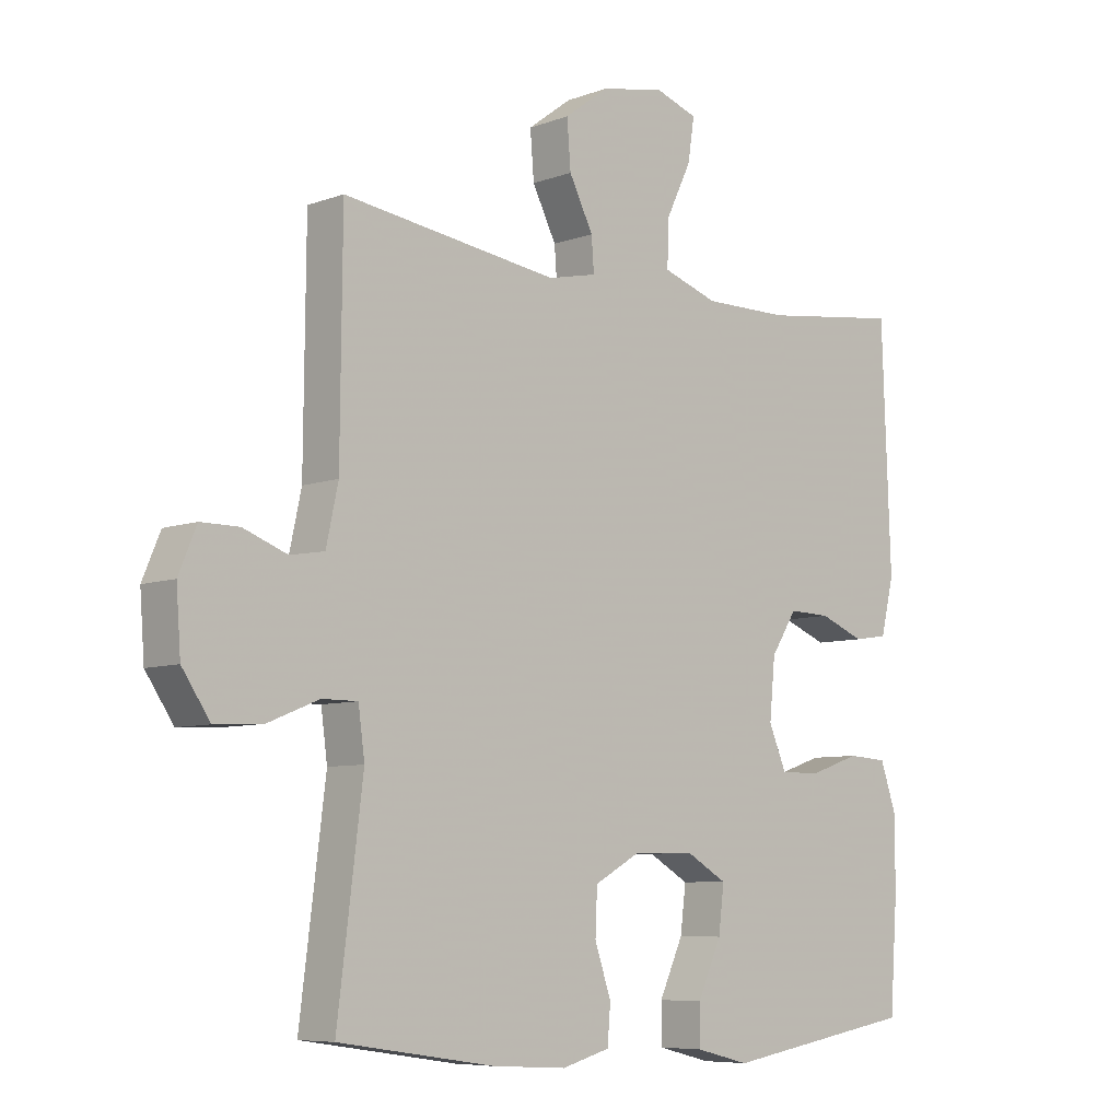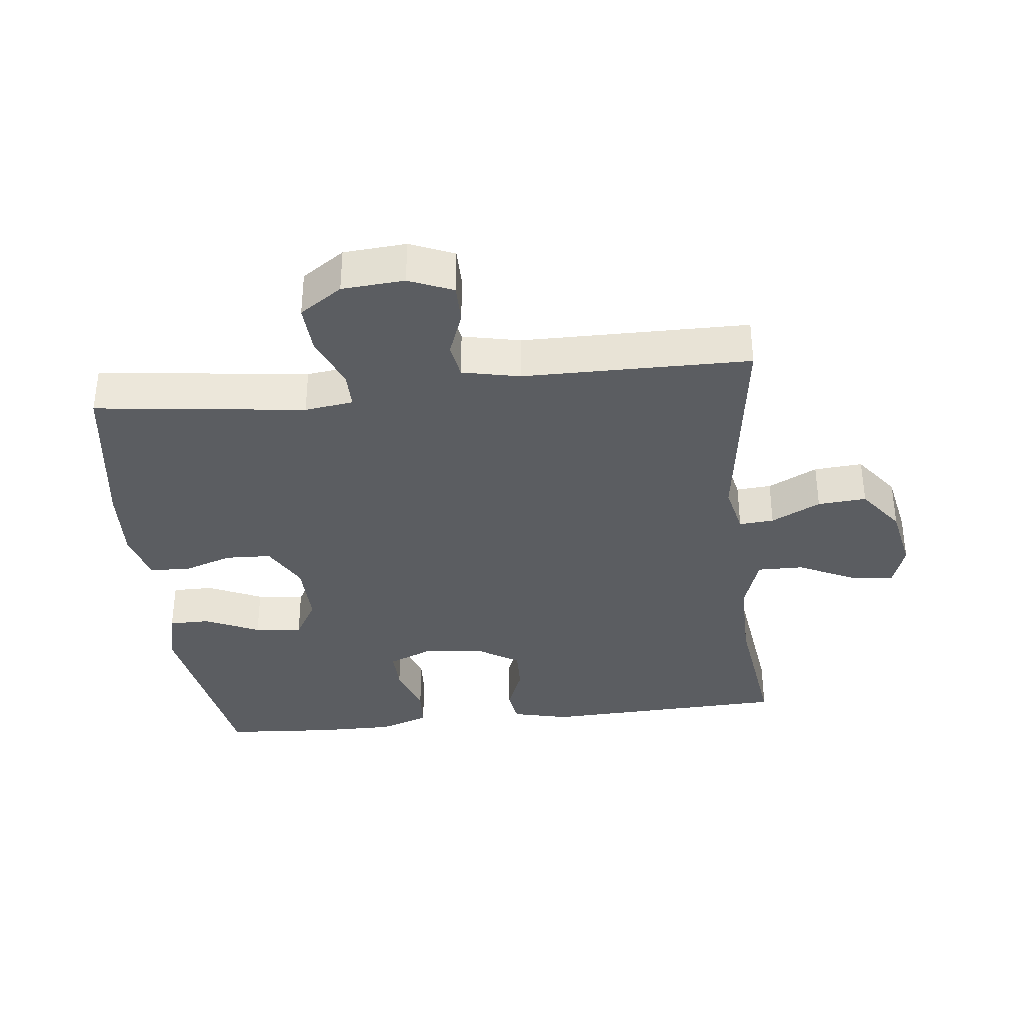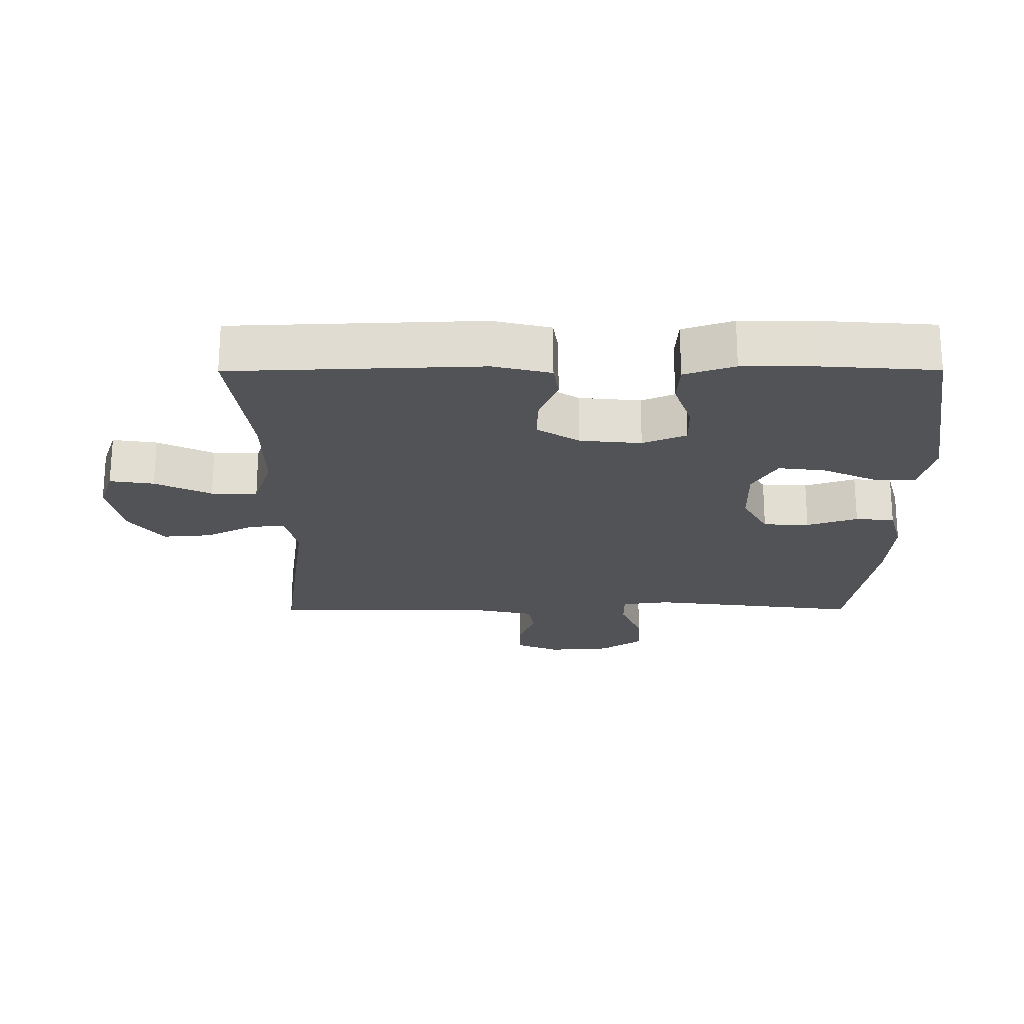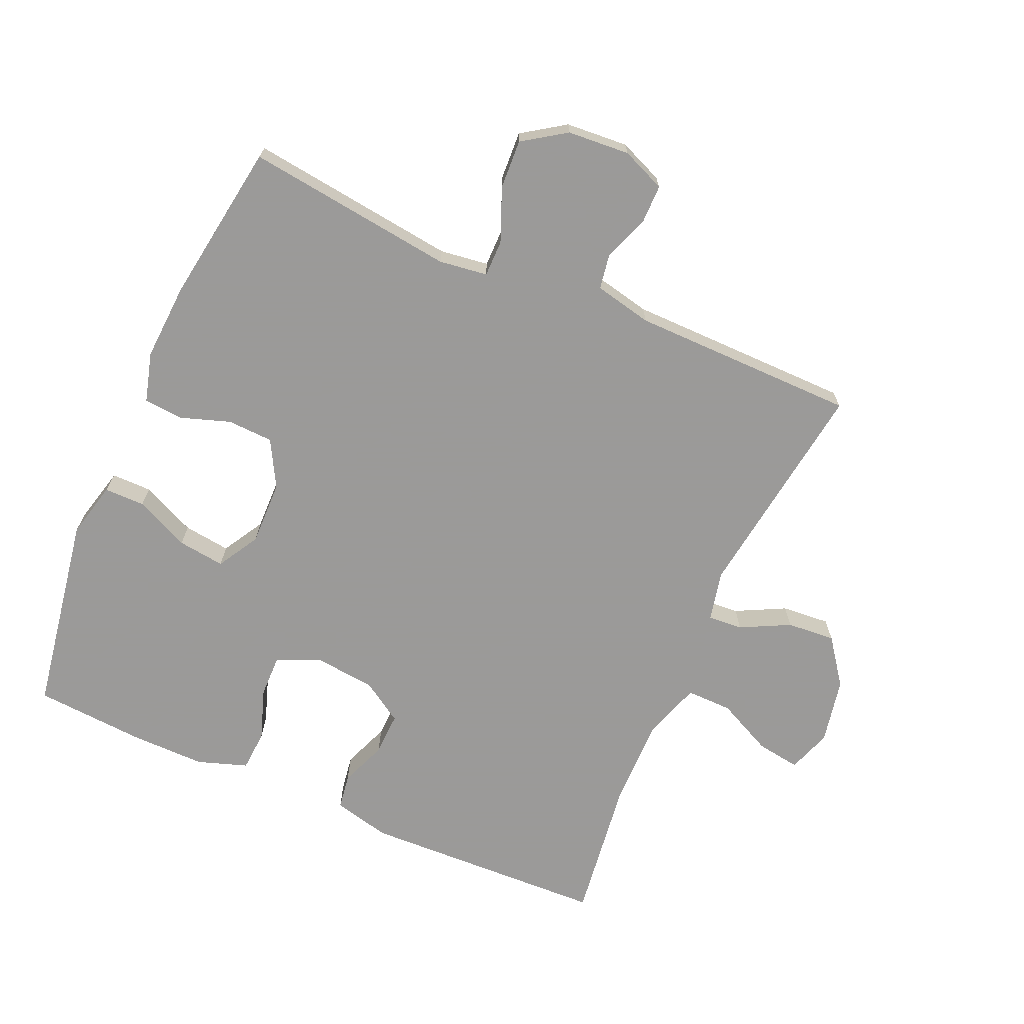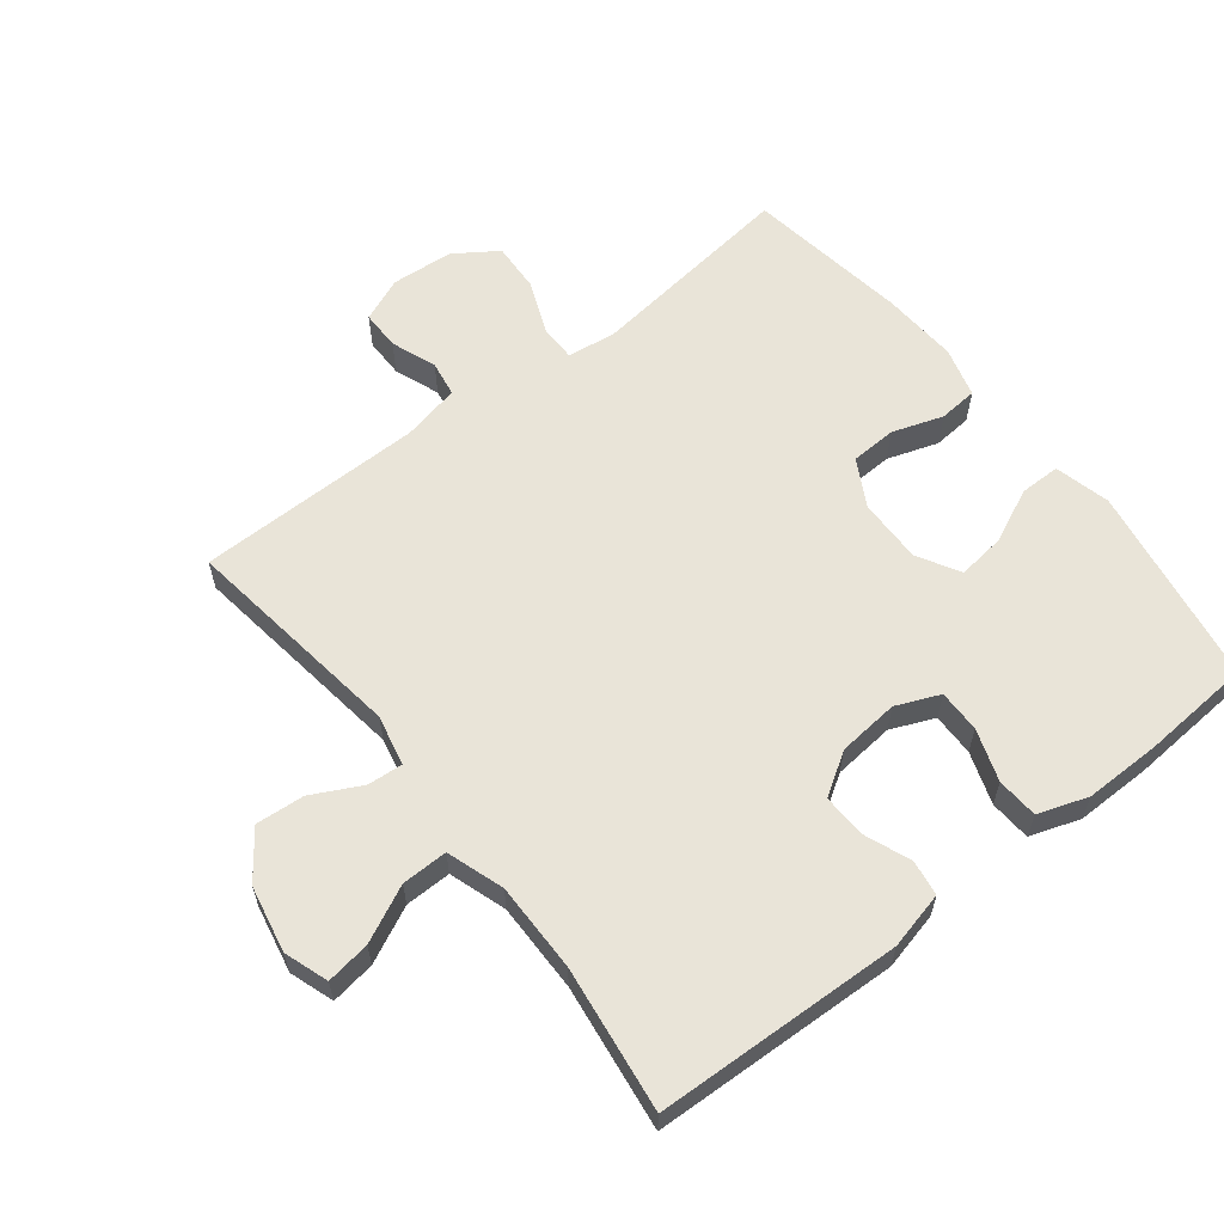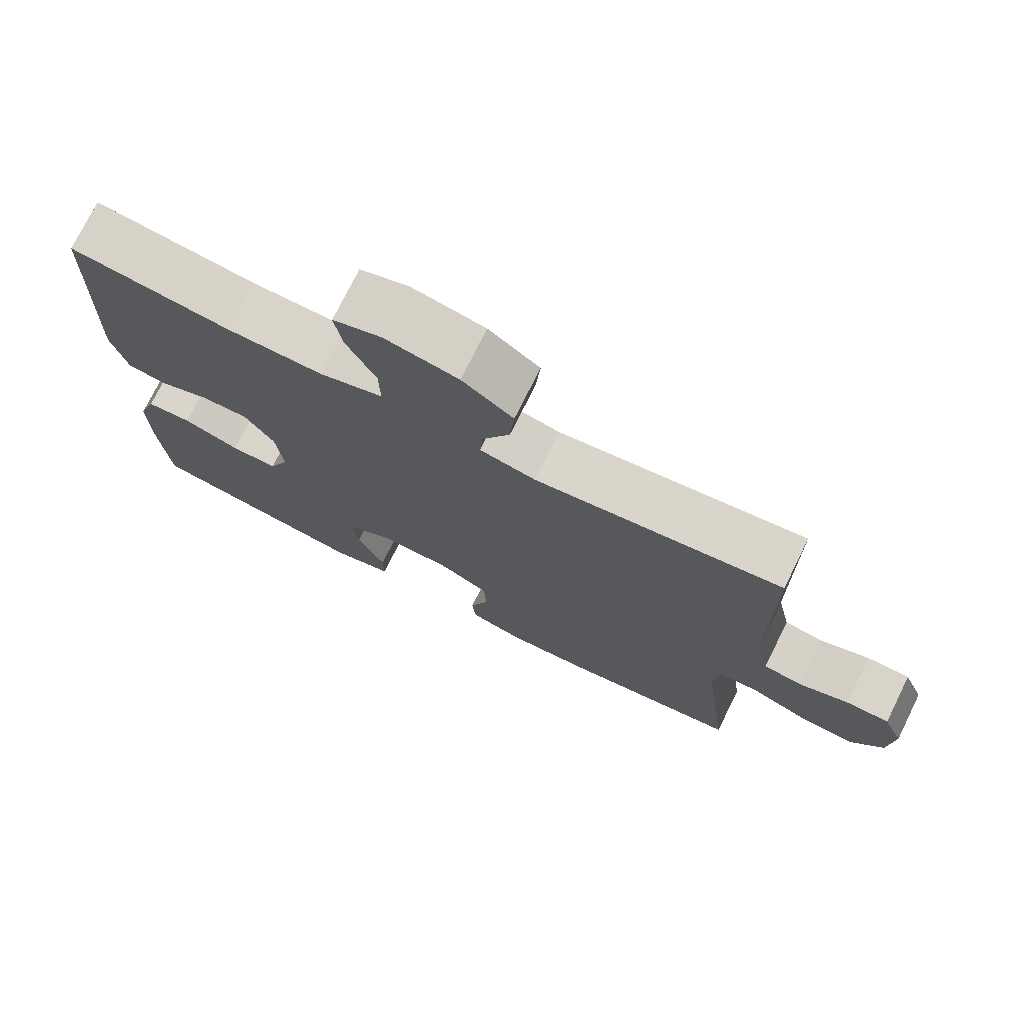
<metadata>
{"format":"obj","ext":"obj","renderer":"f3d","projection":"perspective","resolution":1024,"background":"white","views":[{"elev":-7.3,"azim":-43.6,"up":"+Z"},{"elev":-35.5,"azim":-83.5,"up":"+Y"},{"elev":-21.9,"azim":90.2,"up":"+Y"},{"elev":-69.5,"azim":-113.7,"up":"+Y"},{"elev":60.5,"azim":52.0,"up":"+Y"},{"elev":75.0,"azim":-153.6,"up":"+Z"}]}
</metadata>
<code>
v -0.5 0.07 0.5
v -0.159 0.07 0.453
v -0.082 0.07 0.47
v -0.086 0.07 0.523
v -0.124 0.07 0.598
v -0.13 0.07 0.672
v -0.06 0.07 0.724
v 0.041 0.07 0.744
v 0.108 0.07 0.721
v 0.098 0.07 0.654
v 0.057 0.07 0.569
v 0.056 0.07 0.499
v 0.143 0.07 0.47
v 0.279 0.07 0.471
v 0.5 0.07 0.5
v 0.514 0.07 0.124
v 0.493 0.07 0.037
v 0.439 0.07 0.029
v 0.368 0.07 0.057
v 0.302 0.07 0.059
v 0.261 0.07 -0.005
v 0.252 0.07 -0.098
v 0.28 0.07 -0.164
v 0.345 0.07 -0.163
v 0.424 0.07 -0.136
v 0.487 0.07 -0.14
v 0.513 0.07 -0.216
v 0.512 0.07 -0.332
v 0.5 0.07 -0.5
v 0.194 0.07 -0.551
v 0.109 0.07 -0.53
v 0.109 0.07 -0.468
v 0.147 0.07 -0.385
v 0.156 0.07 -0.313
v 0.092 0.07 -0.276
v -0.007 0.07 -0.278
v -0.078 0.07 -0.317
v -0.081 0.07 -0.387
v -0.055 0.07 -0.464
v -0.06 0.07 -0.523
v -0.136 0.07 -0.544
v -0.253 0.07 -0.537
v -0.5 0.07 -0.5
v -0.46 0.07 -0.18
v -0.47 0.07 -0.106
v -0.526 0.07 -0.106
v -0.607 0.07 -0.139
v -0.682 0.07 -0.143
v -0.726 0.07 -0.078
v -0.733 0.07 0.017
v -0.705 0.07 0.084
v -0.645 0.07 0.084
v -0.576 0.07 0.058
v -0.522 0.07 0.067
v -0.503 0.07 0.155
v -0.5 0 0.5
v -0.159 0 0.453
v -0.082 0 0.47
v -0.086 0 0.523
v -0.124 0 0.598
v -0.13 0 0.672
v -0.06 0 0.724
v 0.041 0 0.744
v 0.108 0 0.721
v 0.098 0 0.654
v 0.057 0 0.569
v 0.056 0 0.499
v 0.143 0 0.47
v 0.279 0 0.471
v 0.5 0 0.5
v 0.514 0 0.124
v 0.493 0 0.037
v 0.439 0 0.029
v 0.368 0 0.057
v 0.302 0 0.059
v 0.261 0 -0.005
v 0.252 0 -0.098
v 0.28 0 -0.164
v 0.345 0 -0.163
v 0.424 0 -0.136
v 0.487 0 -0.14
v 0.513 0 -0.216
v 0.512 0 -0.332
v 0.5 0 -0.5
v 0.194 0 -0.551
v 0.109 0 -0.53
v 0.109 0 -0.468
v 0.147 0 -0.385
v 0.156 0 -0.313
v 0.092 0 -0.276
v -0.007 0 -0.278
v -0.078 0 -0.317
v -0.081 0 -0.387
v -0.055 0 -0.464
v -0.06 0 -0.523
v -0.136 0 -0.544
v -0.253 0 -0.537
v -0.5 0 -0.5
v -0.46 0 -0.18
v -0.47 0 -0.106
v -0.526 0 -0.106
v -0.607 0 -0.139
v -0.682 0 -0.143
v -0.726 0 -0.078
v -0.733 0 0.017
v -0.705 0 0.084
v -0.645 0 0.084
v -0.576 0 0.058
v -0.522 0 0.067
v -0.503 0 0.155
f 50 51 52 53
f 50 53 54
f 49 50 54
f 46 47 48 49
f 45 46 49 54
f 41 42 43 44
f 41 44 45
f 38 39 40 41
f 37 38 41 45
f 36 37 45 54
f 30 31 32 33
f 30 33 34
f 29 30 34
f 28 29 34 35
f 24 25 26 27
f 23 24 27 28
f 16 17 18 19
f 14 15 16 19
f 13 14 19 20
f 12 13 20 21
f 8 9 10 11
f 8 11 12
f 7 8 12
f 4 5 6 7
f 3 4 7 12
f 2 3 12 21
f 55 1 2 21
f 35 36 54 55
f 23 28 35 55
f 22 23 55
f 21 22 55
f 108 107 106 105
f 109 108 105
f 109 105 104
f 104 103 102 101
f 109 104 101 100
f 99 98 97 96
f 100 99 96
f 96 95 94 93
f 100 96 93 92
f 109 100 92 91
f 88 87 86 85
f 89 88 85
f 89 85 84
f 90 89 84 83
f 82 81 80 79
f 83 82 79 78
f 74 73 72 71
f 74 71 70 69
f 75 74 69 68
f 76 75 68 67
f 66 65 64 63
f 67 66 63
f 67 63 62
f 62 61 60 59
f 67 62 59 58
f 76 67 58 57
f 76 57 56 110
f 110 109 91 90
f 110 90 83 78
f 110 78 77
f 110 77 76
f 1 56 57 2
f 2 57 58 3
f 3 58 59 4
f 4 59 60 5
f 5 60 61 6
f 6 61 62 7
f 7 62 63 8
f 8 63 64 9
f 9 64 65 10
f 10 65 66 11
f 11 66 67 12
f 12 67 68 13
f 13 68 69 14
f 14 69 70 15
f 15 70 71 16
f 16 71 72 17
f 17 72 73 18
f 18 73 74 19
f 19 74 75 20
f 20 75 76 21
f 21 76 77 22
f 22 77 78 23
f 23 78 79 24
f 24 79 80 25
f 25 80 81 26
f 26 81 82 27
f 27 82 83 28
f 28 83 84 29
f 29 84 85 30
f 30 85 86 31
f 31 86 87 32
f 32 87 88 33
f 33 88 89 34
f 34 89 90 35
f 35 90 91 36
f 36 91 92 37
f 37 92 93 38
f 38 93 94 39
f 39 94 95 40
f 40 95 96 41
f 41 96 97 42
f 42 97 98 43
f 43 98 99 44
f 44 99 100 45
f 45 100 101 46
f 46 101 102 47
f 47 102 103 48
f 48 103 104 49
f 49 104 105 50
f 50 105 106 51
f 51 106 107 52
f 52 107 108 53
f 53 108 109 54
f 54 109 110 55
f 55 110 56 1

</code>
